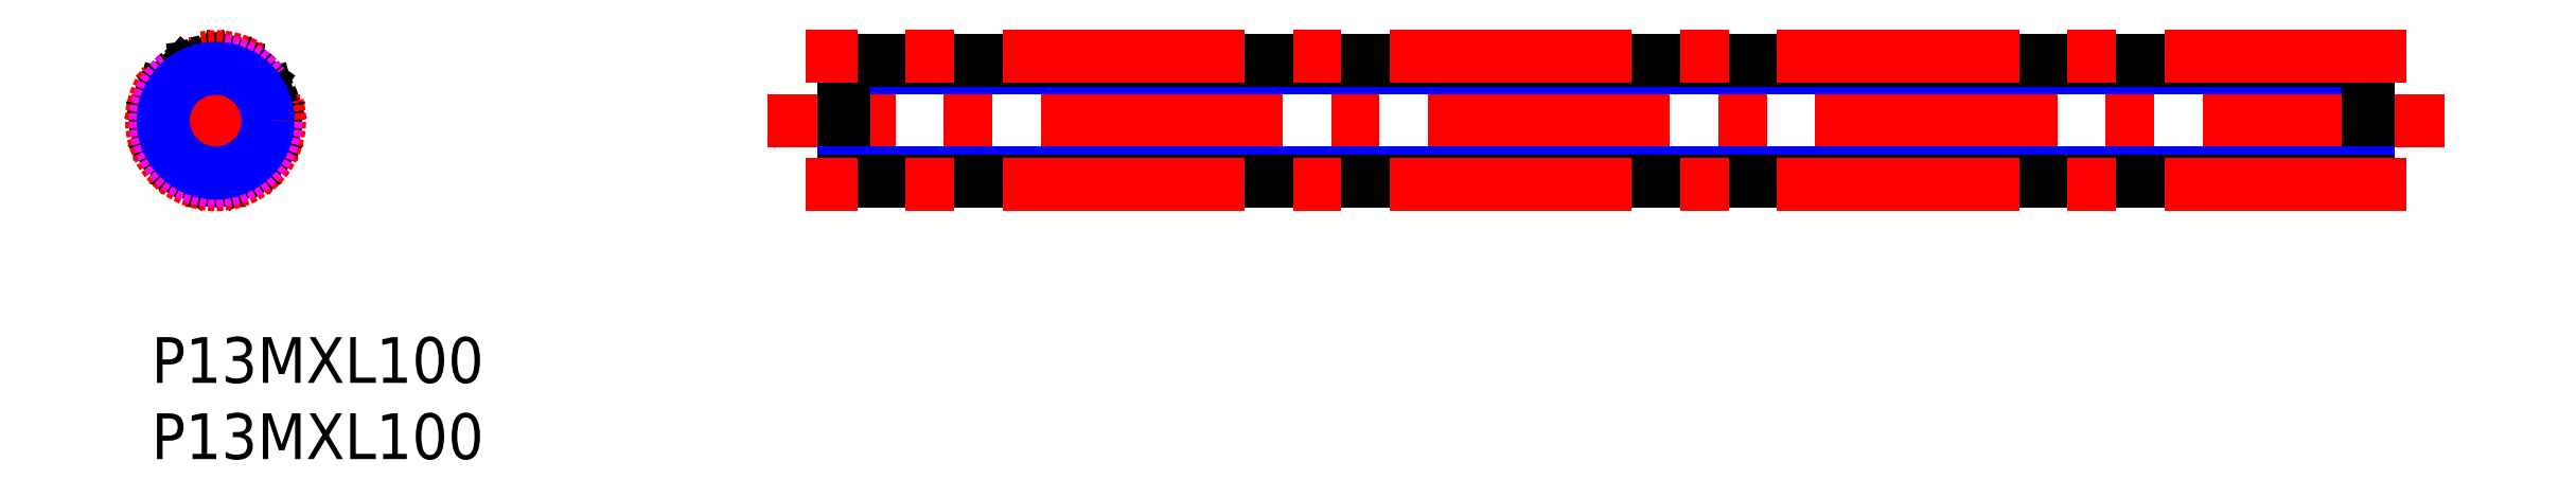
<metadata>
{"format":"dxf","ext":"dxf","renderer":"ezdxf+matplotlib","layout":"modelspace","background":"white","min_lineweight":24,"dpi":150}
</metadata>
<code>
0
SECTION
2
ENTITIES
0
TEXT
8
MSM_PART_NUMBER
10
0
20
-8
30
0
40
3
1
P13MXL100
0
TEXT
8
MSM_PART_NUMBER
10
0
20
-3
30
0
40
3
1
P13MXL100
0
LINE
8
MSM_CENTER
10
-1.307
20
14.2
30
0
11
9.718
21
14.2
31
0
0
LINE
8
MSM_CENTER
10
4.205
20
8.692
30
0
11
4.205
21
19.72
31
0
0
LINE
8
MSM_NARROW
10
145.4
20
17.64
30
0
11
45.4
21
17.64
31
0
0
LINE
8
MSM_CENTER
10
150.4
20
14.2
30
0
11
40.4
21
14.2
31
0
0
LINE
8
MSM_CONTINUOUS
10
145.4
20
10.25
30
0
11
145.4
21
18.15
31
0
0
LINE
8
MSM_CONTINUOUS
10
45.4
20
10.25
30
0
11
45.4
21
18.15
31
0
0
ARC
8
MSM_CONTINUOUS
10
4.205
20
14.2
30
0
40
3.44
50
307.7
51
315.4
0
ARC
8
MSM_CONTINUOUS
10
4.205
20
14.2
30
0
40
3.95
50
156
51
162.5
0
ARC
8
MSM_CONTINUOUS
10
4.205
20
14.21
30
0
40
3.95
50
128.3
51
134.8
0
ARC
8
MSM_CONTINUOUS
10
4.205
20
14.2
30
0
40
3.95
50
100.6
51
107.1
0
ARC
8
MSM_CONTINUOUS
10
4.205
20
14.21
30
0
40
3.95
50
72.91
51
79.4
0
ARC
8
MSM_CONTINUOUS
10
4.205
20
14.2
30
0
40
3.95
50
45.22
51
51.7
0
ARC
8
MSM_CONTINUOUS
10
4.205
20
14.2
30
0
40
3.95
50
17.53
51
24.01
0
ARC
8
MSM_CONTINUOUS
10
4.205
20
14.2
30
0
40
3.95
50
349.8
51
356.3
0
ARC
8
MSM_CONTINUOUS
10
4.205
20
14.2
30
0
40
3.95
50
322.1
51
328.6
0
ARC
8
MSM_CONTINUOUS
10
4.205
20
14.21
30
0
40
3.95
50
294.4
51
300.9
0
ARC
8
MSM_CONTINUOUS
10
4.205
20
14.21
30
0
40
3.95
50
266.8
51
273.2
0
ARC
8
MSM_CONTINUOUS
10
4.205
20
14.21
30
0
40
3.95
50
239.1
51
245.6
0
ARC
8
MSM_CONTINUOUS
10
4.205
20
14.21
30
0
40
3.95
50
211.4
51
217.9
0
ARC
8
MSM_CONTINUOUS
10
4.205
20
14.2
30
0
40
3.95
50
183.7
51
190.2
0
LINE
8
MSM_CONTINUOUS
10
1.027
20
15.87
30
0
11
0.83
21
15.92
31
0
0
ARC
8
MSM_CONTINUOUS
10
0.7795
20
15.73
30
0
40
0.2
50
75.38
51
156
0
ARC
8
MSM_CONTINUOUS
10
0.6291
20
15.33
30
0
40
0.2
50
162.5
51
243.1
0
LINE
8
MSM_CONTINUOUS
10
0.5385
20
15.16
30
0
11
0.7198
21
15.06
31
0
0
ARC
8
MSM_CONTINUOUS
10
0.6292
20
14.89
30
0
40
0.2
50
349.2
51
63.08
0
ARC
8
MSM_CONTINUOUS
10
4.205
20
14.2
30
0
40
3.44
50
169.2
51
176.9
0
ARC
8
MSM_CONTINUOUS
10
0.5702
20
14.4
30
0
40
0.2
50
283.1
51
356.9
0
LINE
8
MSM_CONTINUOUS
10
0.6155
20
14.21
30
0
11
0.4175
21
14.16
31
0
0
ARC
8
MSM_CONTINUOUS
10
0.4627
20
13.96
30
0
40
0.2
50
103.1
51
183.7
0
ARC
8
MSM_CONTINUOUS
10
0.5139
20
13.54
30
0
40
0.2
50
190.2
51
270.8
0
LINE
8
MSM_CONTINUOUS
10
0.5166
20
13.34
30
0
11
0.7198
21
13.35
31
0
0
ARC
8
MSM_CONTINUOUS
10
0.7225
20
13.15
30
0
40
0.2
50
16.92
51
90.77
0
ARC
8
MSM_CONTINUOUS
10
4.205
20
14.21
30
0
40
3.44
50
196.9
51
204.6
0
ARC
8
MSM_CONTINUOUS
10
0.896
20
12.69
30
0
40
0.2
50
310.8
51
24.62
0
LINE
8
MSM_CONTINUOUS
10
1.027
20
12.54
30
0
11
0.8726
21
12.4
31
0
0
ARC
8
MSM_CONTINUOUS
10
1.003
20
12.25
30
0
40
0.2
50
130.8
51
211.4
0
ARC
8
MSM_CONTINUOUS
10
1.244
20
11.9
30
0
40
0.2
50
217.9
51
298.5
0
LINE
8
MSM_CONTINUOUS
10
1.34
20
11.73
30
0
11
1.518
21
11.82
31
0
0
ARC
8
MSM_CONTINUOUS
10
1.614
20
11.65
30
0
40
0.2
50
44.61
51
118.5
0
ARC
8
MSM_CONTINUOUS
10
4.205
20
14.2
30
0
40
3.44
50
224.6
51
232.3
0
ARC
8
MSM_CONTINUOUS
10
1.98
20
11.32
30
0
40
0.2
50
338.5
51
52.32
0
LINE
8
MSM_CONTINUOUS
10
2.166
20
11.25
30
0
11
2.091
21
11.06
31
0
0
ARC
8
MSM_CONTINUOUS
10
2.277
20
10.99
30
0
40
0.2
50
158.5
51
239.1
0
ARC
8
MSM_CONTINUOUS
10
2.653
20
10.79
30
0
40
0.2
50
245.6
51
326.2
0
LINE
8
MSM_CONTINUOUS
10
2.819
20
10.68
30
0
11
2.932
21
10.85
31
0
0
ARC
8
MSM_CONTINUOUS
10
3.098
20
10.74
30
0
40
0.2
50
72.3
51
146.2
0
ARC
8
MSM_CONTINUOUS
10
4.205
20
14.21
30
0
40
3.44
50
252.3
51
260
0
ARC
8
MSM_CONTINUOUS
10
3.573
20
10.62
30
0
40
0.2
50
6.154
51
80.01
0
LINE
8
MSM_CONTINUOUS
10
3.772
20
10.64
30
0
11
3.794
21
10.44
31
0
0
ARC
8
MSM_CONTINUOUS
10
3.993
20
10.46
30
0
40
0.2
50
186.2
51
266.8
0
ARC
8
MSM_CONTINUOUS
10
4.417
20
10.46
30
0
40
0.2
50
273.2
51
353.8
0
LINE
8
MSM_CONTINUOUS
10
4.616
20
10.44
30
0
11
4.638
21
10.64
31
0
0
ARC
8
MSM_CONTINUOUS
10
4.837
20
10.62
30
0
40
0.2
50
99.99
51
173.8
0
ARC
8
MSM_CONTINUOUS
10
4.205
20
14.2
30
0
40
3.44
50
280
51
287.7
0
ARC
8
MSM_CONTINUOUS
10
5.312
20
10.74
30
0
40
0.2
50
33.85
51
107.7
0
LINE
8
MSM_CONTINUOUS
10
5.478
20
10.85
30
0
11
5.591
21
10.68
31
0
0
ARC
8
MSM_CONTINUOUS
10
5.757
20
10.79
30
0
40
0.2
50
213.8
51
294.4
0
ARC
8
MSM_CONTINUOUS
10
6.133
20
10.99
30
0
40
0.2
50
300.9
51
21.54
0
LINE
8
MSM_CONTINUOUS
10
6.319
20
11.06
30
0
11
6.244
21
11.25
31
0
0
ARC
8
MSM_CONTINUOUS
10
6.43
20
11.32
30
0
40
0.2
50
127.7
51
201.5
0
ARC
8
MSM_CONTINUOUS
10
6.796
20
11.65
30
0
40
0.2
50
61.54
51
135.4
0
LINE
8
MSM_CONTINUOUS
10
6.892
20
11.82
30
0
11
7.07
21
11.73
31
0
0
ARC
8
MSM_CONTINUOUS
10
7.166
20
11.9
30
0
40
0.2
50
241.5
51
322.1
0
ARC
8
MSM_CONTINUOUS
10
7.407
20
12.25
30
0
40
0.2
50
328.6
51
49.23
0
LINE
8
MSM_CONTINUOUS
10
7.537
20
12.4
30
0
11
7.383
21
12.54
31
0
0
ARC
8
MSM_CONTINUOUS
10
7.514
20
12.69
30
0
40
0.2
50
155.4
51
229.2
0
ARC
8
MSM_CONTINUOUS
10
4.205
20
14.2
30
0
40
3.44
50
335.4
51
343.1
0
ARC
8
MSM_CONTINUOUS
10
7.688
20
13.15
30
0
40
0.2
50
89.23
51
163.1
0
LINE
8
MSM_CONTINUOUS
10
7.69
20
13.35
30
0
11
7.893
21
13.34
31
0
0
ARC
8
MSM_CONTINUOUS
10
7.896
20
13.54
30
0
40
0.2
50
269.2
51
349.8
0
ARC
8
MSM_CONTINUOUS
10
7.947
20
13.96
30
0
40
0.2
50
356.3
51
76.92
0
LINE
8
MSM_CONTINUOUS
10
7.993
20
14.16
30
0
11
7.795
21
14.21
31
0
0
ARC
8
MSM_CONTINUOUS
10
7.84
20
14.4
30
0
40
0.2
50
183.1
51
256.9
0
ARC
8
MSM_CONTINUOUS
10
4.205
20
14.2
30
0
40
3.44
50
3.07
51
10.78
0
ARC
8
MSM_CONTINUOUS
10
7.781
20
14.89
30
0
40
0.2
50
116.9
51
190.8
0
LINE
8
MSM_CONTINUOUS
10
7.69
20
15.06
30
0
11
7.871
21
15.16
31
0
0
ARC
8
MSM_CONTINUOUS
10
7.781
20
15.33
30
0
40
0.2
50
296.9
51
17.53
0
ARC
8
MSM_CONTINUOUS
10
7.63
20
15.73
30
0
40
0.2
50
24.01
51
104.6
0
LINE
8
MSM_CONTINUOUS
10
7.58
20
15.92
30
0
11
7.383
21
15.87
31
0
0
ARC
8
MSM_CONTINUOUS
10
7.333
20
16.07
30
0
40
0.2
50
210.8
51
284.6
0
ARC
8
MSM_CONTINUOUS
10
4.205
20
14.2
30
0
40
3.44
50
30.76
51
38.47
0
ARC
8
MSM_CONTINUOUS
10
7.055
20
16.47
30
0
40
0.2
50
144.6
51
218.5
0
LINE
8
MSM_CONTINUOUS
10
6.892
20
16.59
30
0
11
7.01
21
16.75
31
0
0
ARC
8
MSM_CONTINUOUS
10
6.847
20
16.87
30
0
40
0.2
50
324.6
51
45.22
0
ARC
8
MSM_CONTINUOUS
10
6.529
20
17.15
30
0
40
0.2
50
51.7
51
132.3
0
LINE
8
MSM_CONTINUOUS
10
6.394
20
17.3
30
0
11
6.244
21
17.16
31
0
0
ARC
8
MSM_CONTINUOUS
10
6.109
20
17.31
30
0
40
0.2
50
238.5
51
312.3
0
ARC
8
MSM_CONTINUOUS
10
4.205
20
14.2
30
0
40
3.44
50
58.45
51
66.16
0
ARC
8
MSM_CONTINUOUS
10
5.676
20
17.53
30
0
40
0.2
50
172.3
51
246.2
0
LINE
8
MSM_CONTINUOUS
10
5.478
20
17.56
30
0
11
5.505
21
17.76
31
0
0
ARC
8
MSM_CONTINUOUS
10
5.307
20
17.79
30
0
40
0.2
50
352.3
51
72.91
0
ARC
8
MSM_CONTINUOUS
10
4.895
20
17.89
30
0
40
0.2
50
79.4
51
160
0
LINE
8
MSM_CONTINUOUS
10
4.707
20
17.96
30
0
11
4.638
21
17.77
31
0
0
ARC
8
MSM_CONTINUOUS
10
4.45
20
17.84
30
0
40
0.2
50
266.1
51
340
0
ARC
8
MSM_CONTINUOUS
10
4.205
20
14.21
30
0
40
3.44
50
86.15
51
93.85
0
ARC
8
MSM_CONTINUOUS
10
3.96
20
17.84
30
0
40
0.2
50
200
51
273.9
0
LINE
8
MSM_CONTINUOUS
10
3.772
20
17.77
30
0
11
3.703
21
17.96
31
0
0
ARC
8
MSM_CONTINUOUS
10
3.515
20
17.89
30
0
40
0.2
50
20
51
100.6
0
ARC
8
MSM_CONTINUOUS
10
3.103
20
17.79
30
0
40
0.2
50
107.1
51
187.7
0
LINE
8
MSM_CONTINUOUS
10
2.905
20
17.76
30
0
11
2.932
21
17.56
31
0
0
ARC
8
MSM_CONTINUOUS
10
2.734
20
17.53
30
0
40
0.2
50
293.8
51
7.692
0
ARC
8
MSM_CONTINUOUS
10
4.205
20
14.2
30
0
40
3.44
50
113.8
51
121.5
0
ARC
8
MSM_CONTINUOUS
10
2.301
20
17.31
30
0
40
0.2
50
227.7
51
301.5
0
LINE
8
MSM_CONTINUOUS
10
2.166
20
17.16
30
0
11
2.016
21
17.3
31
0
0
ARC
8
MSM_CONTINUOUS
10
1.881
20
17.15
30
0
40
0.2
50
47.69
51
128.3
0
ARC
8
MSM_CONTINUOUS
10
1.563
20
16.87
30
0
40
0.2
50
134.8
51
215.4
0
LINE
8
MSM_CONTINUOUS
10
1.4
20
16.75
30
0
11
1.518
21
16.59
31
0
0
ARC
8
MSM_CONTINUOUS
10
1.355
20
16.47
30
0
40
0.2
50
321.5
51
35.38
0
ARC
8
MSM_CONTINUOUS
10
4.205
20
14.2
30
0
40
3.44
50
141.5
51
149.2
0
ARC
8
MSM_CONTINUOUS
10
1.077
20
16.07
30
0
40
0.2
50
255.4
51
329.2
0
CIRCLE
8
MSM_CENTER
10
4.205
20
14.2
30
0
40
4.205
0
CIRCLE
8
MSM_IMAGINARY
10
4.205
20
14.2
30
0
40
3.95
0
CIRCLE
8
MSM_NARROW
10
4.205
20
14.2
30
0
40
3.44
0
LINE
8
MSM_CONTINUOUS
10
145.4
20
18.15
30
0
11
45.4
21
18.15
31
0
0
LINE
8
MSM_CENTER
10
147.9
20
18.41
30
0
11
42.9
21
18.41
31
0
0
LINE
8
MSM_NARROW
10
145.4
20
10.76
30
0
11
45.4
21
10.76
31
0
0
LINE
8
MSM_CONTINUOUS
10
145.4
20
10.25
30
0
11
45.4
21
10.25
31
0
0
LINE
8
MSM_CENTER
10
147.9
20
10
30
0
11
42.9
21
10
31
0
0
VIEWPORT
8
0
10
0
20
0
30
0
40
8.976
41
6.936
68
     1
69
     1
0
VIEWPORT
8
0
10
5.25
20
3.5
30
0
40
8.4
41
5.6
68
     2
69
     2
0
ENDSEC
0
EOF

</code>
